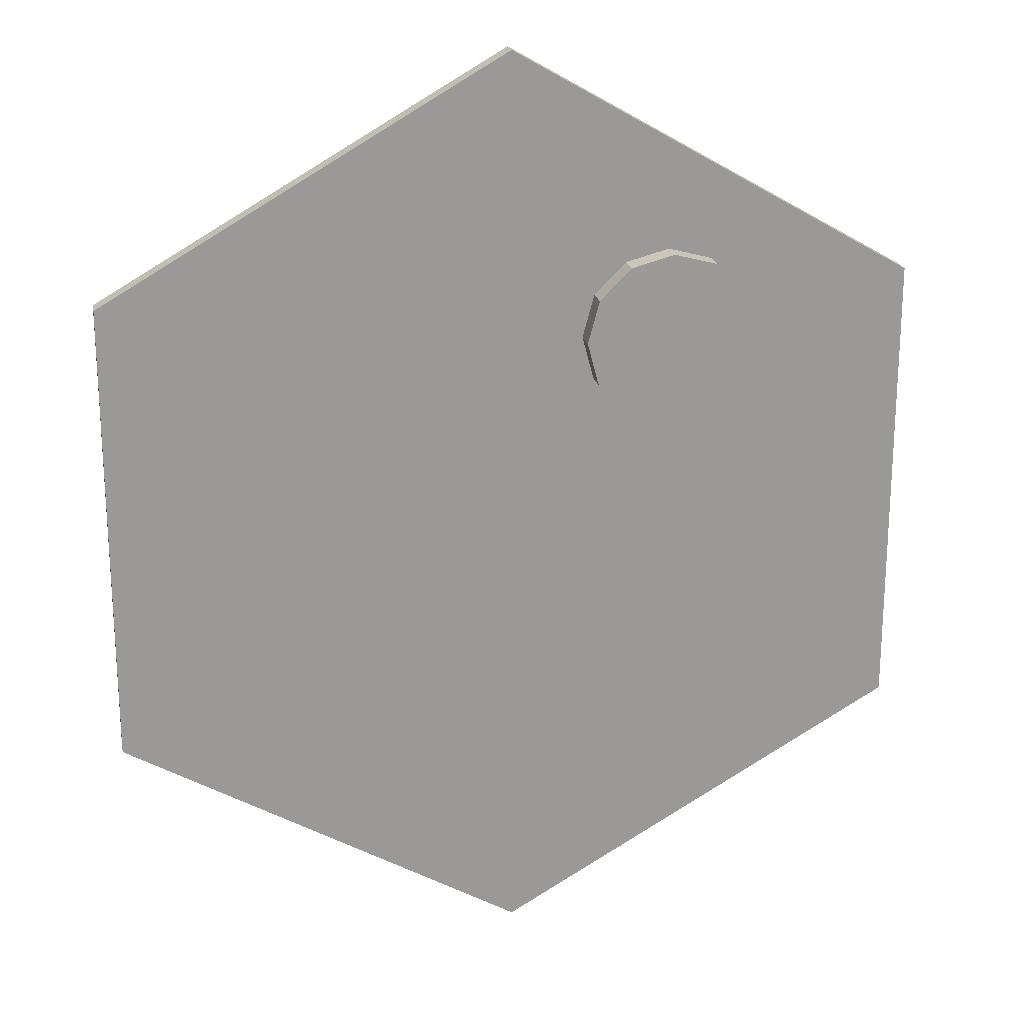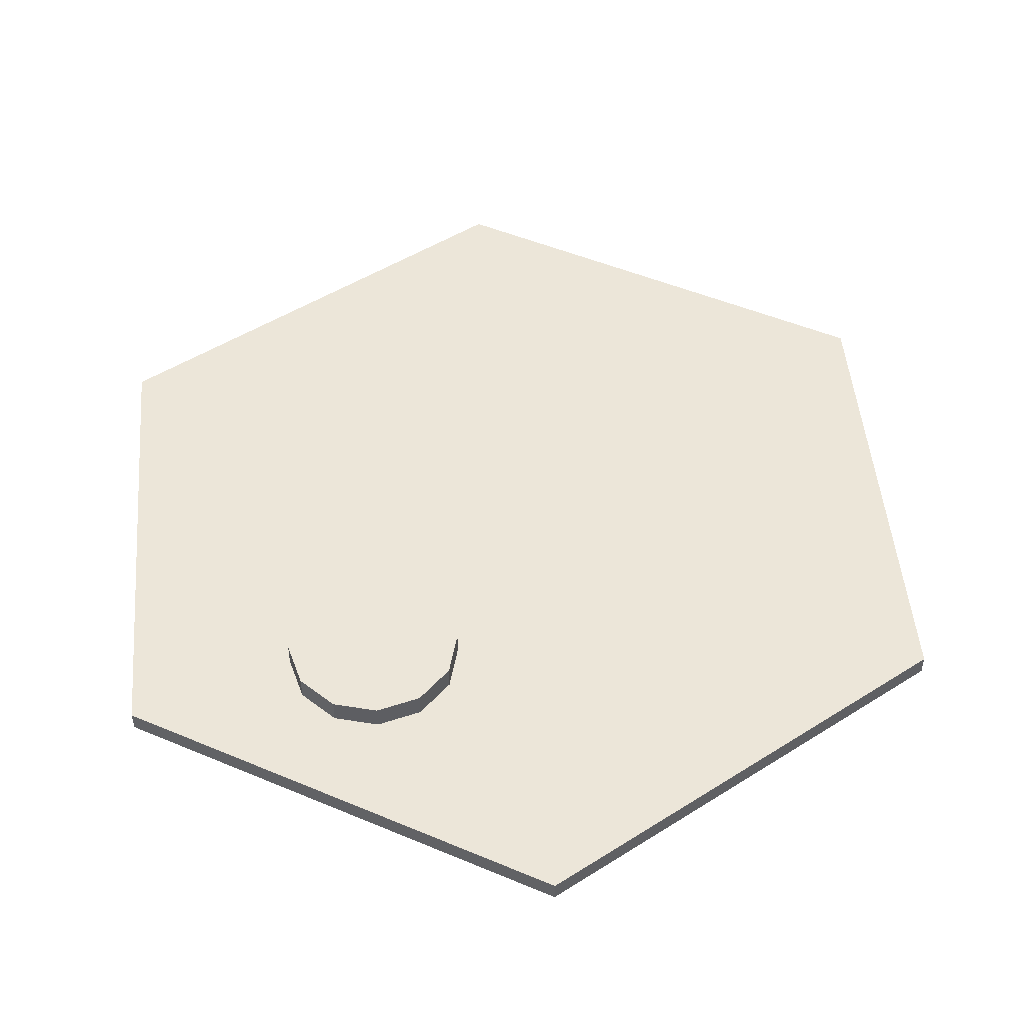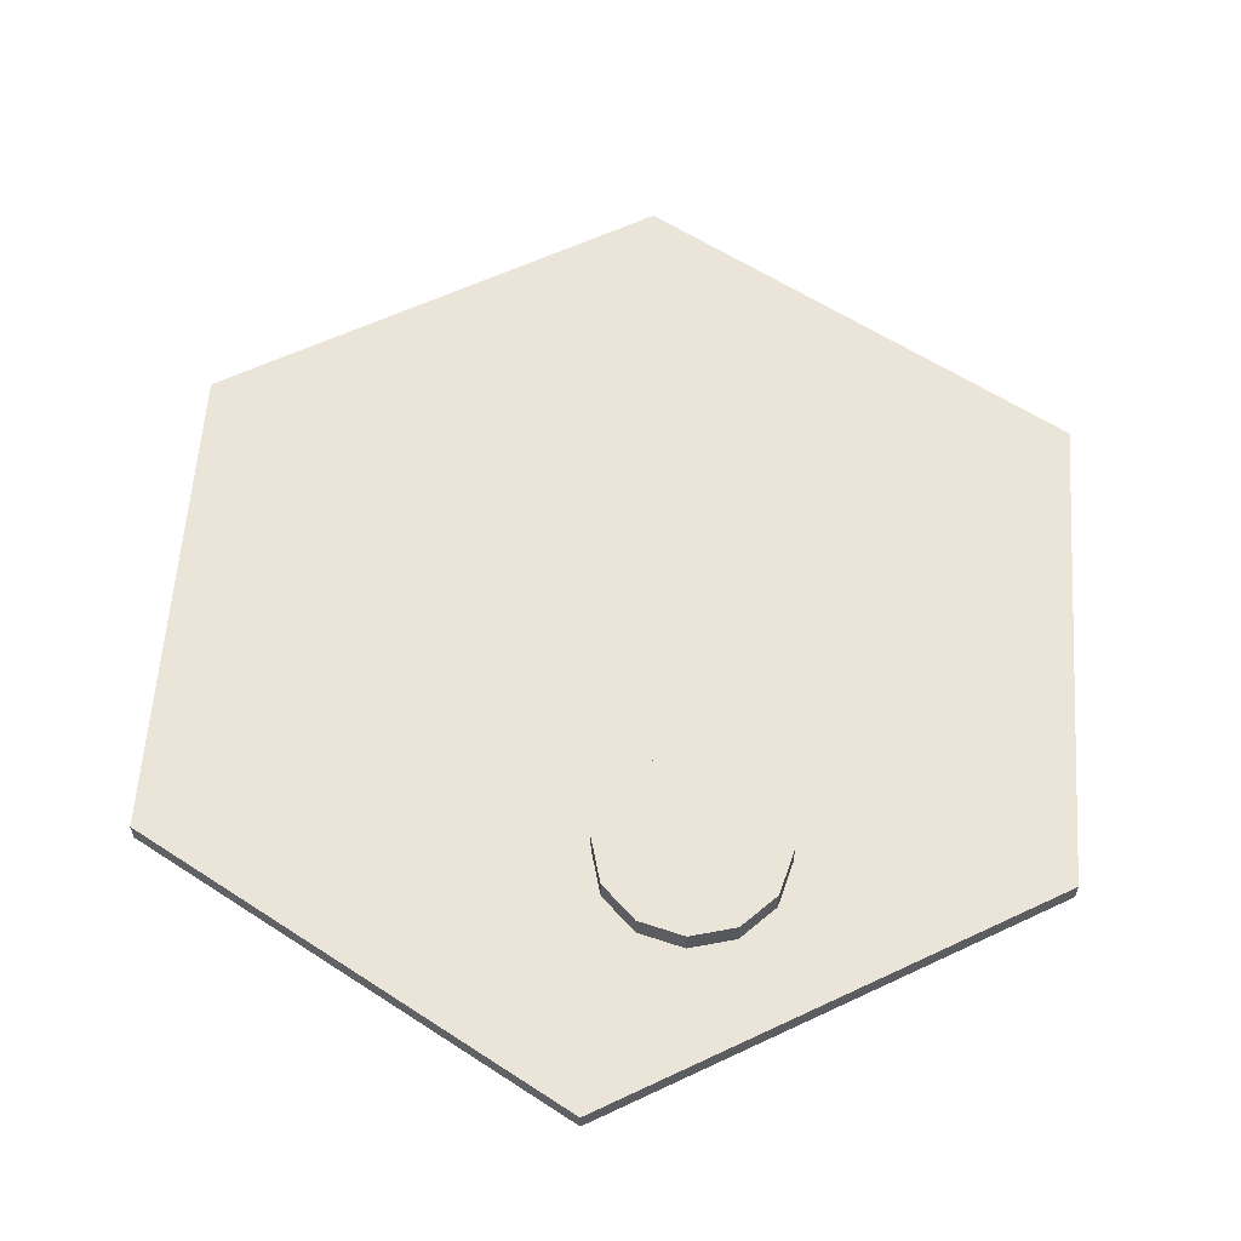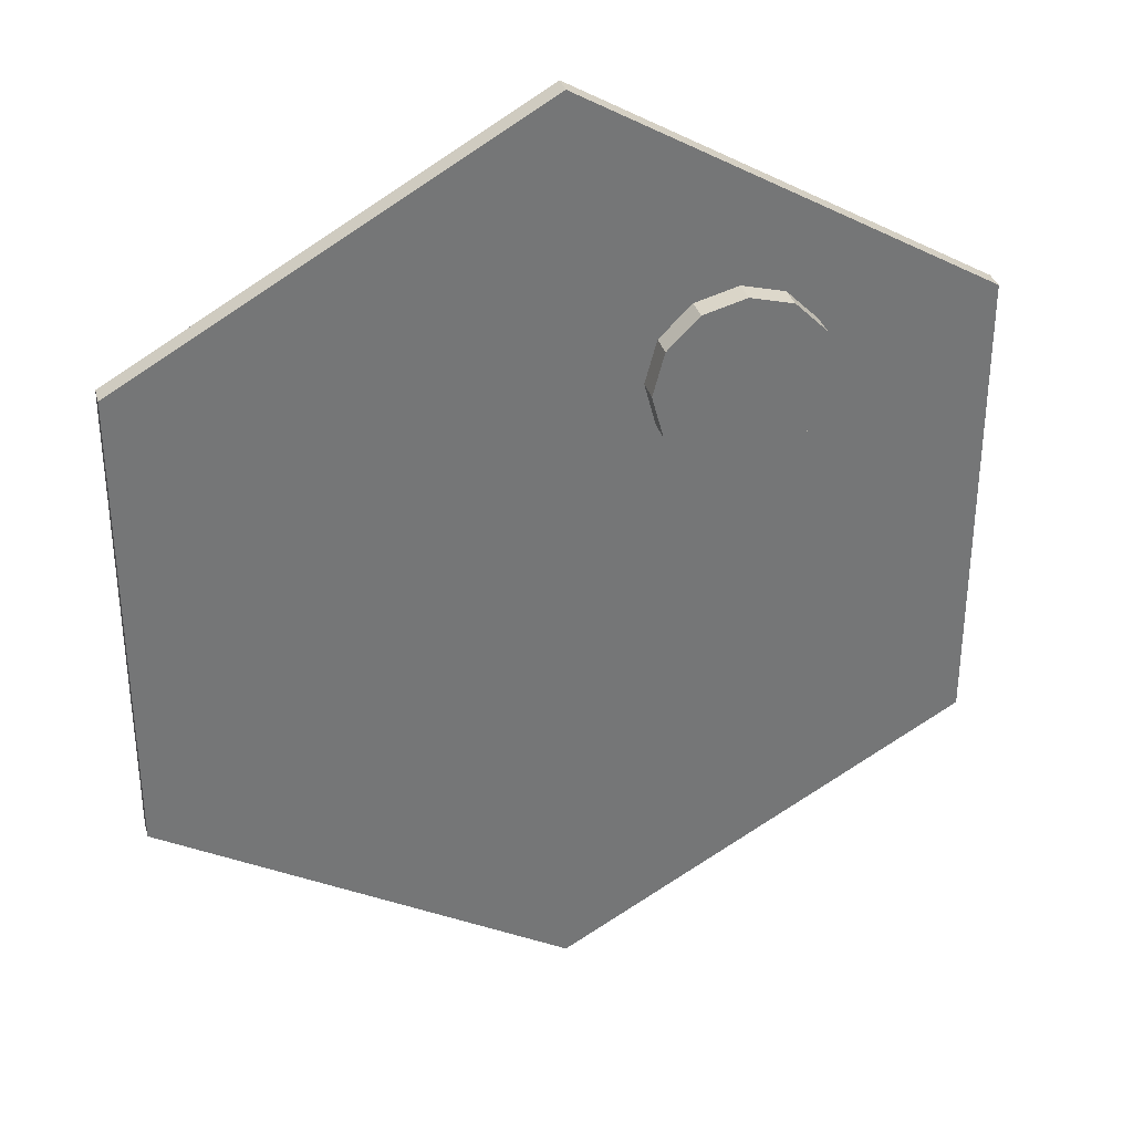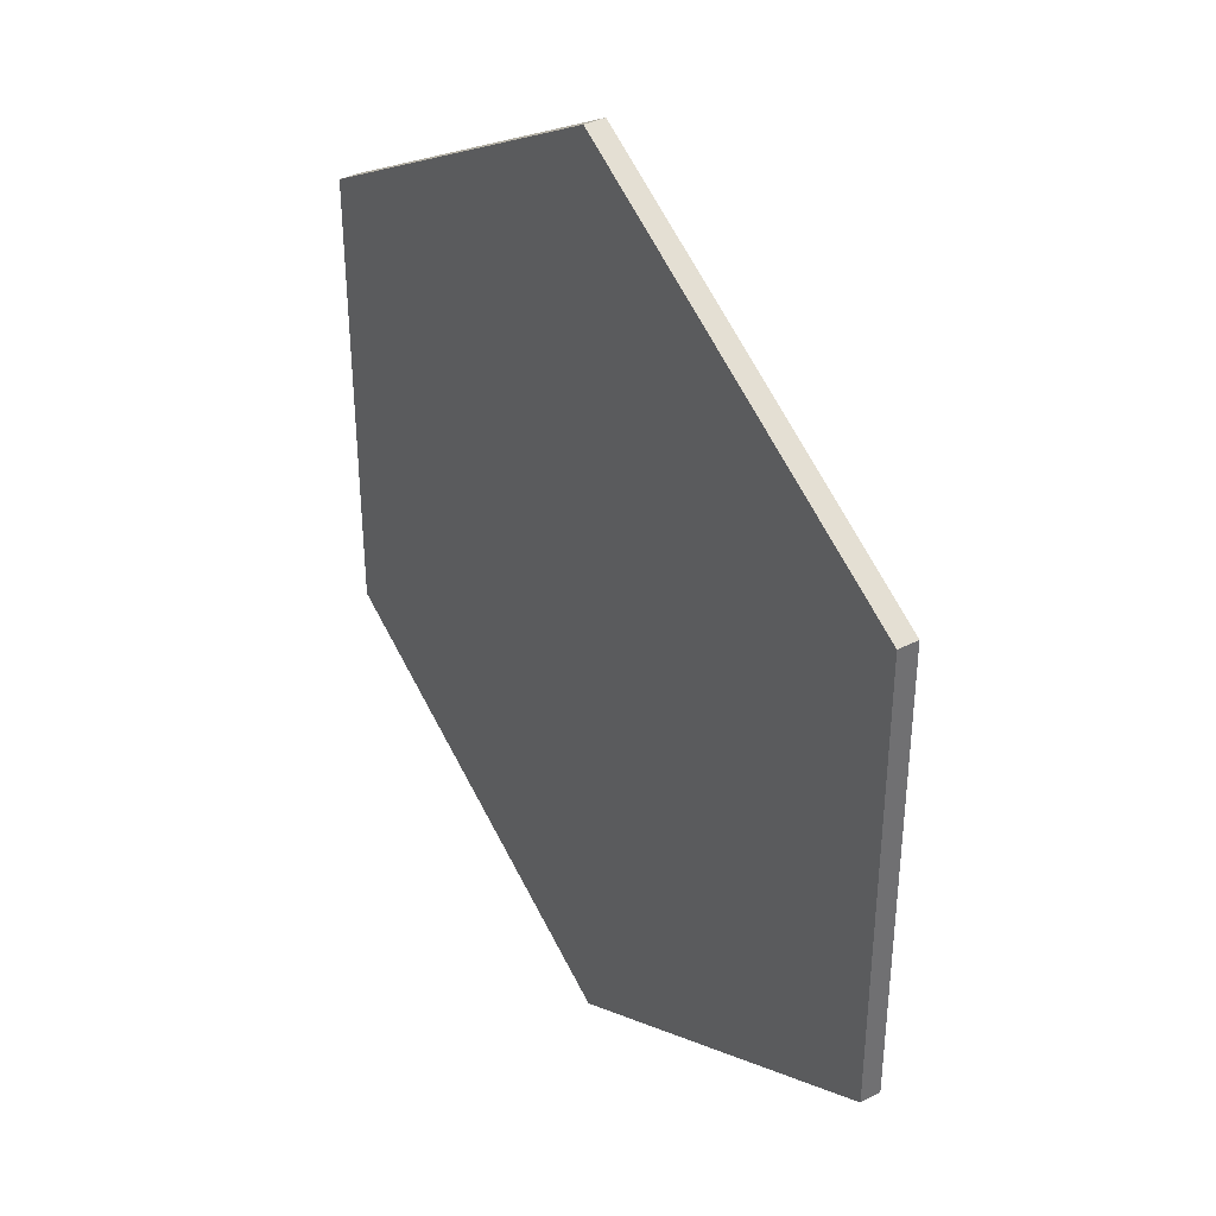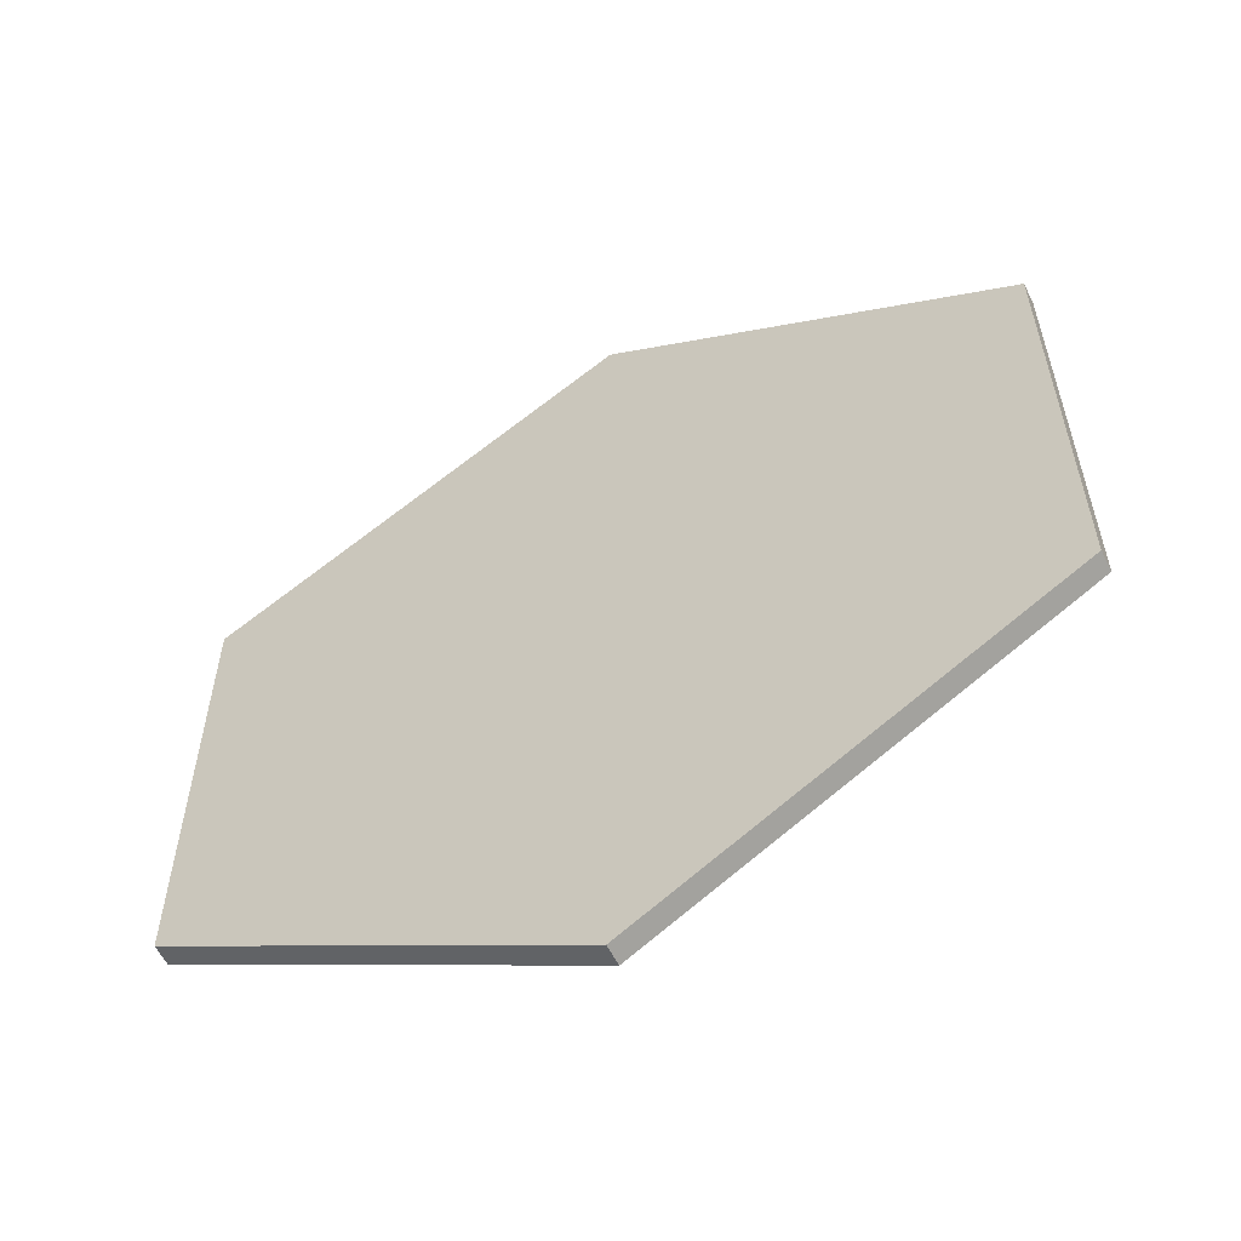
<metadata>
{"format":"obj","ext":"obj","renderer":"f3d","projection":"perspective","resolution":1024,"background":"white","views":[{"elev":21.1,"azim":169.0,"up":"+Z"},{"elev":49.4,"azim":-5.0,"up":"+Y"},{"elev":59.1,"azim":-56.0,"up":"+Y"},{"elev":33.5,"azim":164.9,"up":"+Z"},{"elev":37.7,"azim":56.7,"up":"+Z"},{"elev":-58.8,"azim":26.7,"up":"+Z"}]}
</metadata>
<code>
o Base_Cylinder.015
v 0 -0 -2.3
v 0 0.1 -2.3
v 1.992 -0 -1.15
v 1.992 0.1 -1.15
v 1.992 -0 1.15
v 1.992 0.1 1.15
v -0 -0 2.3
v -0 0.1 2.3
v -1.992 -0 1.15
v -1.992 0.1 1.15
v -1.992 -0 -1.15
v -1.992 0.1 -1.15
v -0.7783 0.05624 0.4615
v -0.5658 0.05624 0.5184
v -0.7783 0.2178 0.4615
v -0.9908 0.05624 0.5184
v -0.9908 0.2178 0.5184
v -1.146 0.2178 0.674
v -1.203 0.2178 0.8865
v -1.146 0.05624 0.674
v -0.4103 0.2178 0.674
v -0.5658 0.2178 0.5184
v -0.7783 0.2178 1.311
v -0.5658 0.2178 1.255
v -0.7783 0.05624 1.311
v -0.9908 0.2178 1.255
v -0.9908 0.05624 1.255
v -1.146 0.2178 1.099
v -0.4103 0.2178 1.099
v -0.3533 0.2178 0.8865
v -0.4103 0.05624 1.099
v -0.5658 0.05624 1.255
v -0.3533 0.05624 0.8865
v -0.4103 0.05624 0.674
v -1.203 0.05624 0.8865
v -1.146 0.05624 1.099
f 2 3 1
f 4 5 3
f 6 7 5
f 8 9 7
f 10 8 6
f 10 11 9
f 12 1 11
f 3 7 11
f 2 4 3
f 4 6 5
f 6 8 7
f 8 10 9
f 6 4 10
f 4 2 10
f 2 12 10
f 10 12 11
f 12 2 1
f 11 1 3
f 3 5 7
f 7 9 11
f 16 13 14
f 15 14 13
f 17 15 13
f 17 13 16
f 18 17 16
f 15 17 18
f 18 19 23
f 19 18 20
f 18 16 20
f 21 22 18
f 18 23 21
f 22 15 18
f 23 24 29
f 24 23 25
f 23 27 25
f 28 26 23
f 23 26 27
f 19 28 23
f 23 29 21
f 29 30 21
f 30 29 31
f 29 32 31
f 29 24 32
f 31 32 27
f 24 25 32
f 32 25 27
f 33 31 27
f 30 31 33
f 14 34 33
f 21 33 34
f 21 30 33
f 16 14 33
f 27 35 33
f 35 16 33
f 27 36 35
f 28 35 36
f 28 19 35
f 19 20 35
f 35 20 16
f 26 36 27
f 26 28 36
f 22 34 14
f 22 21 34
f 15 22 14

</code>
